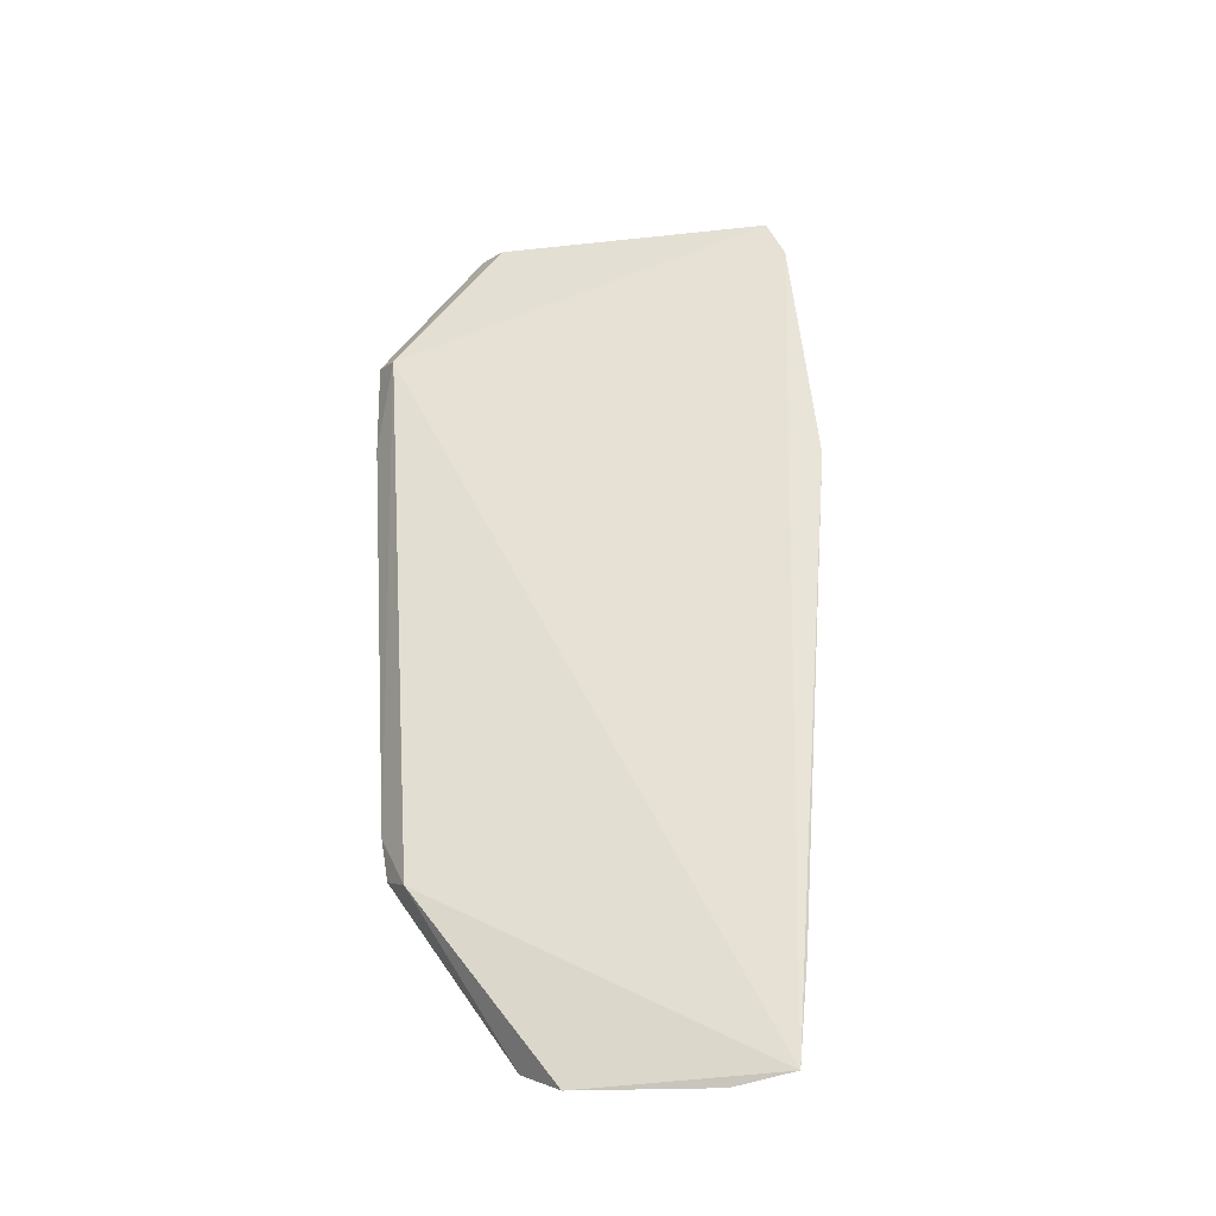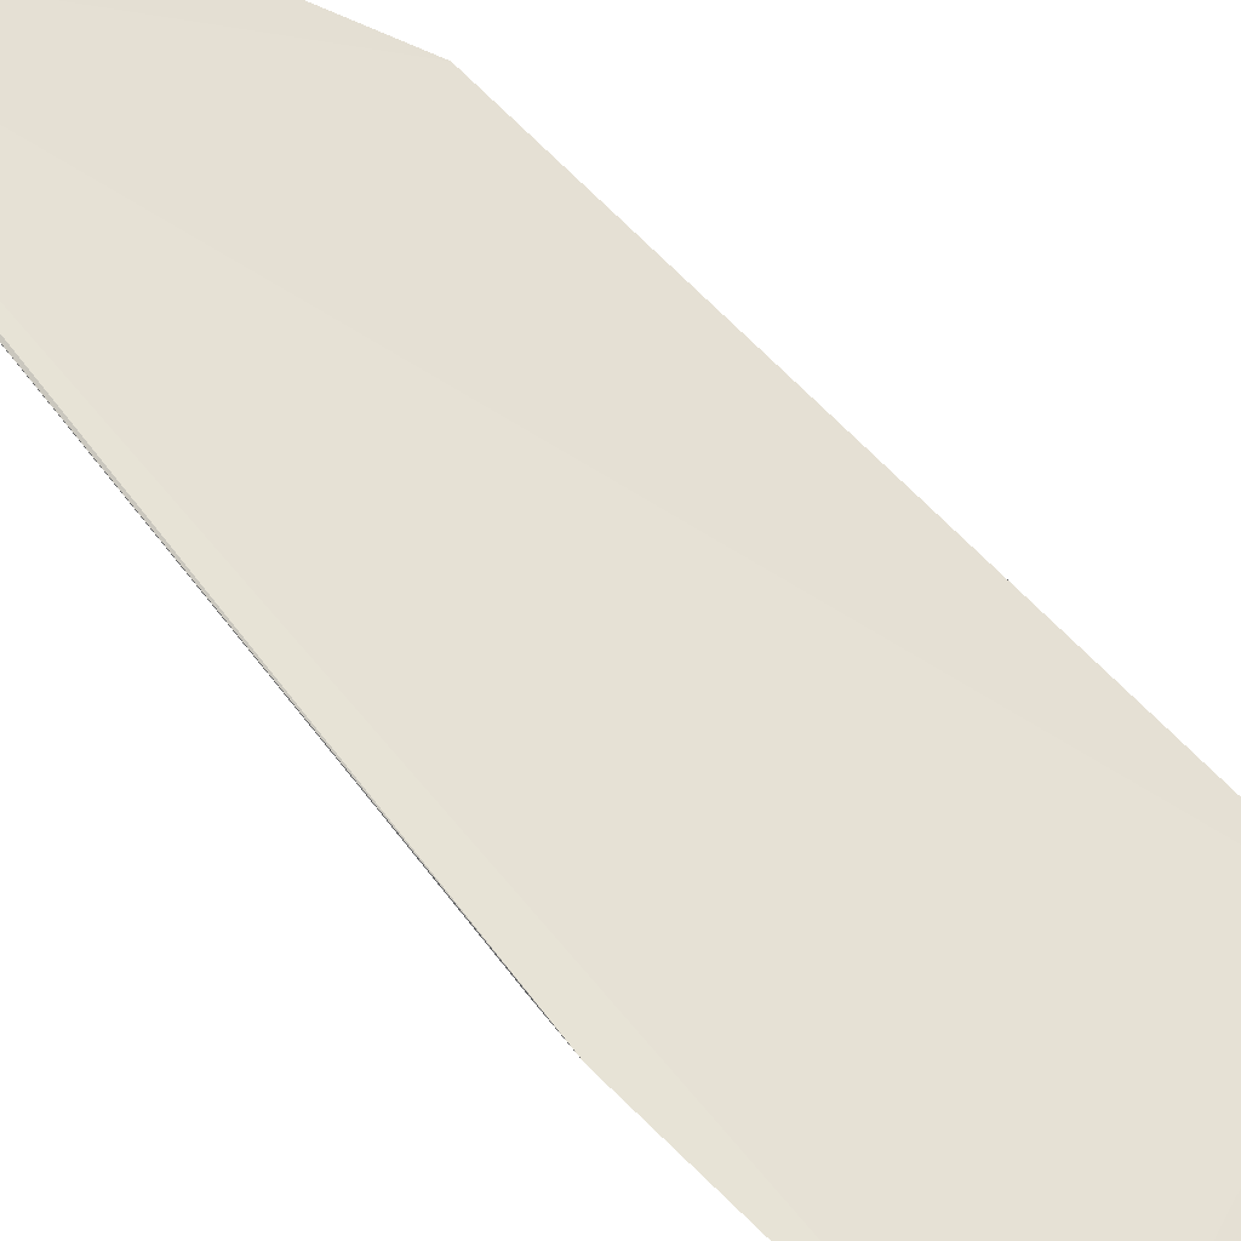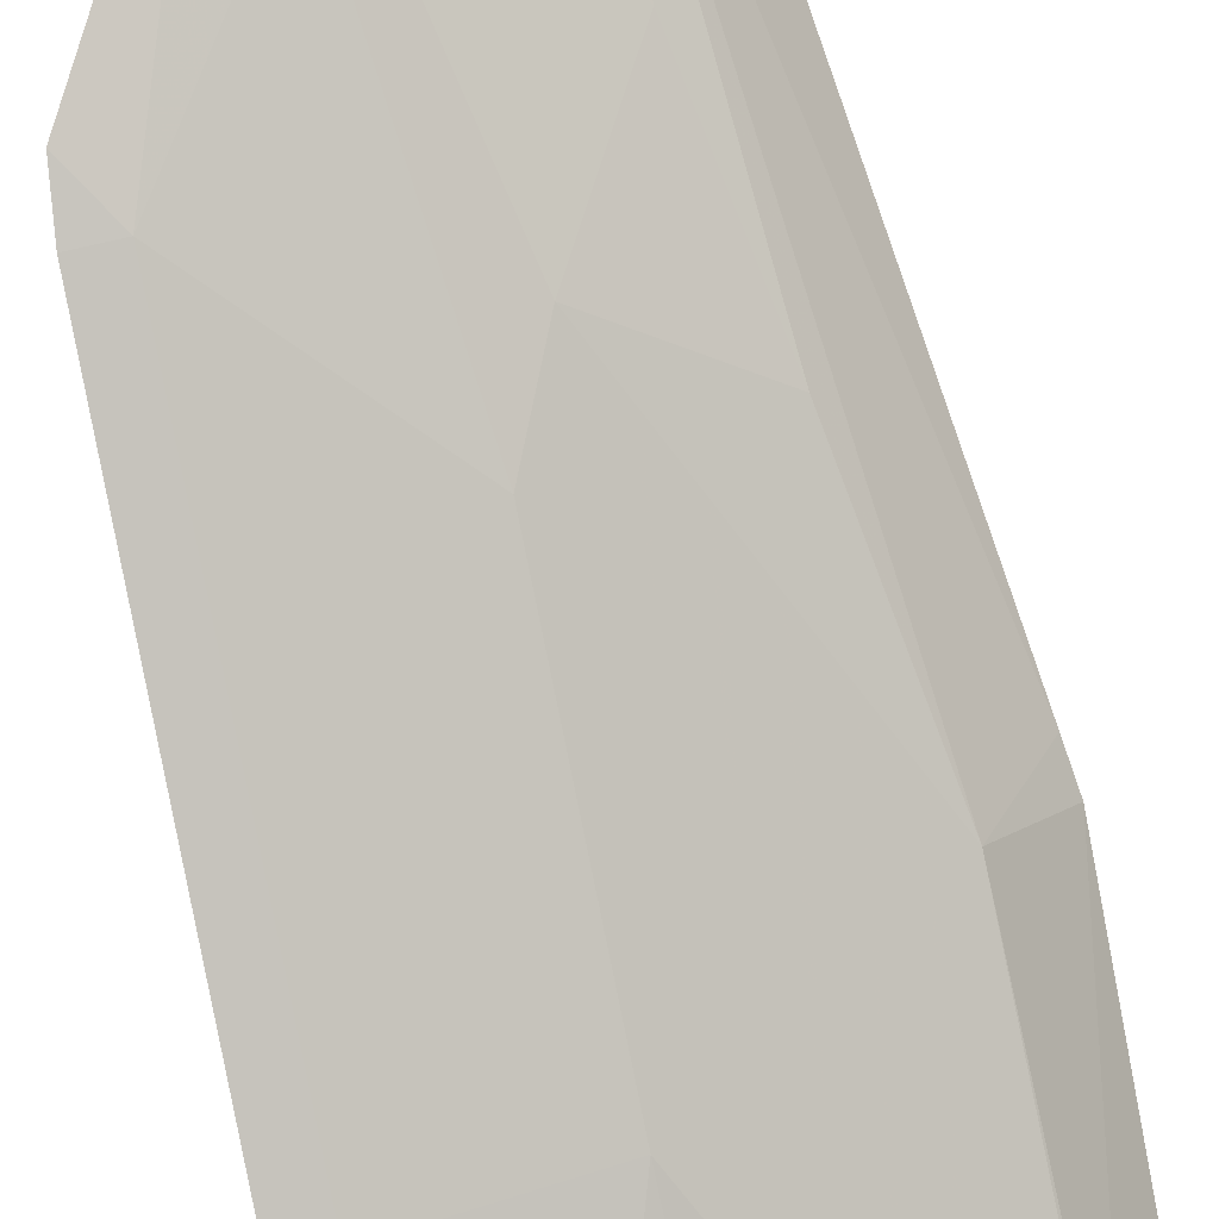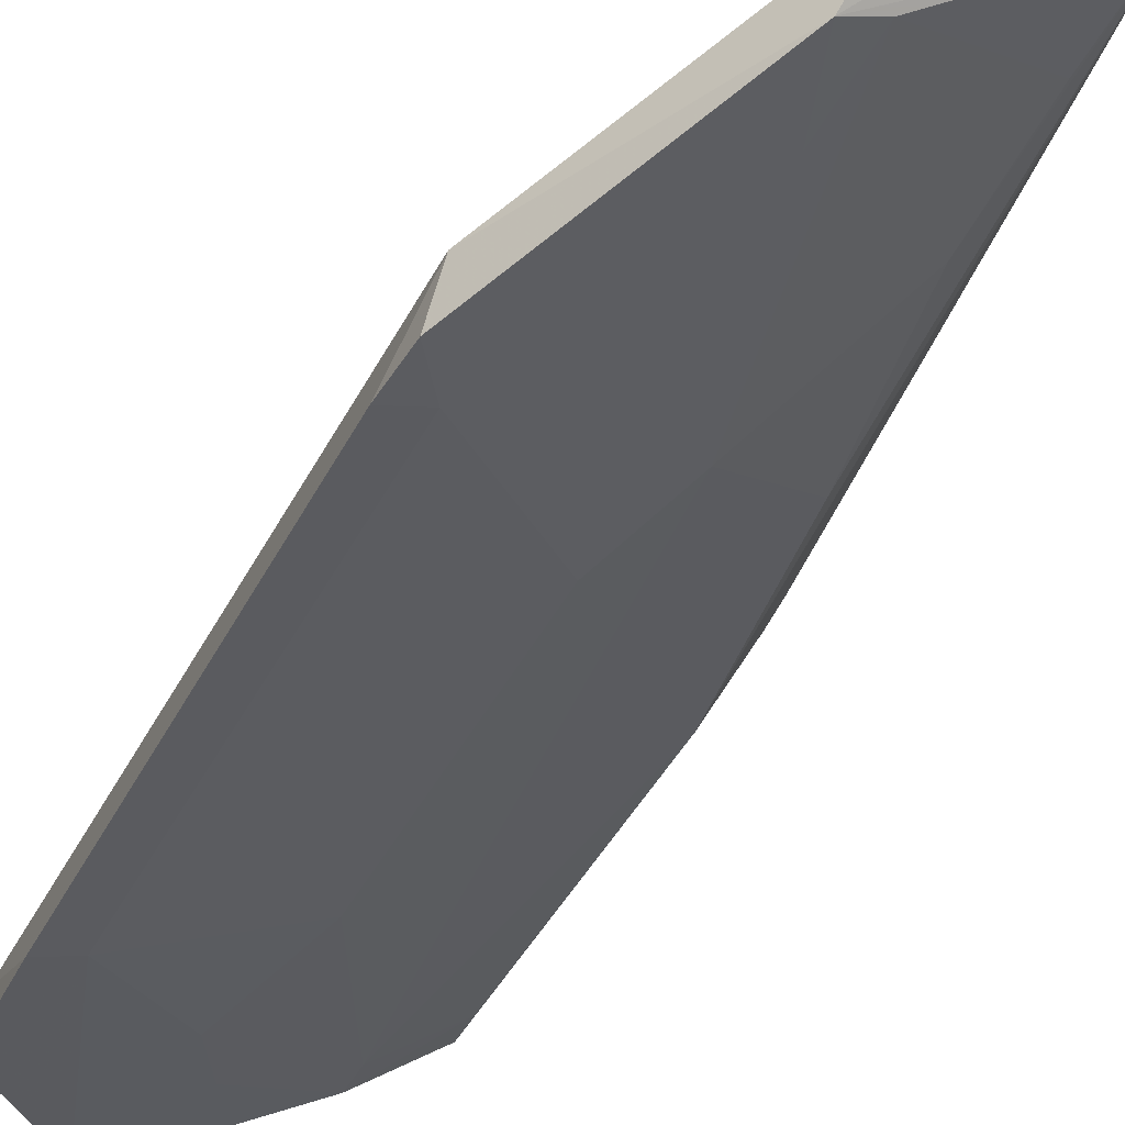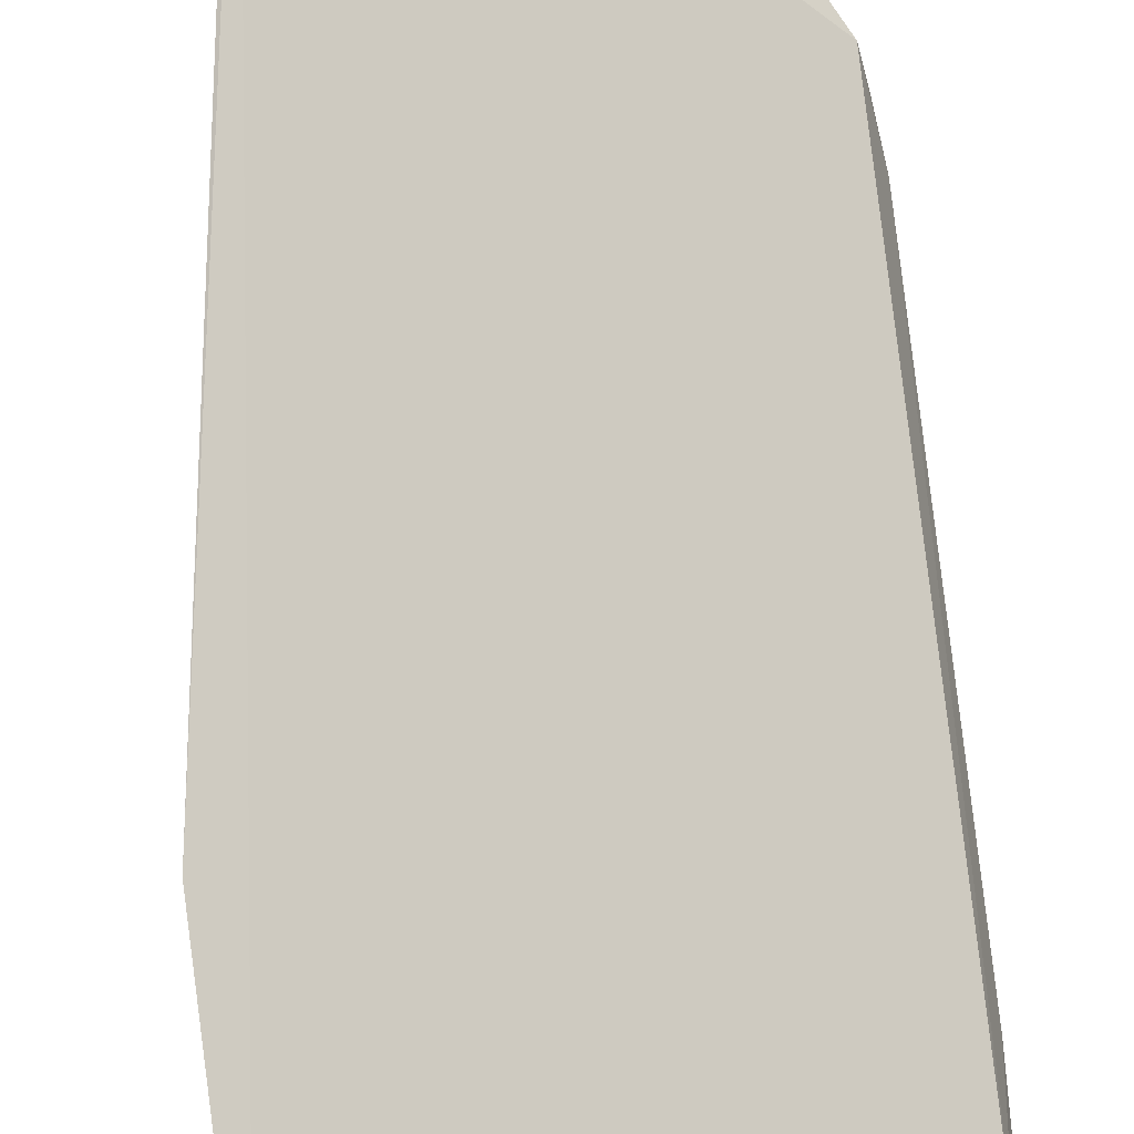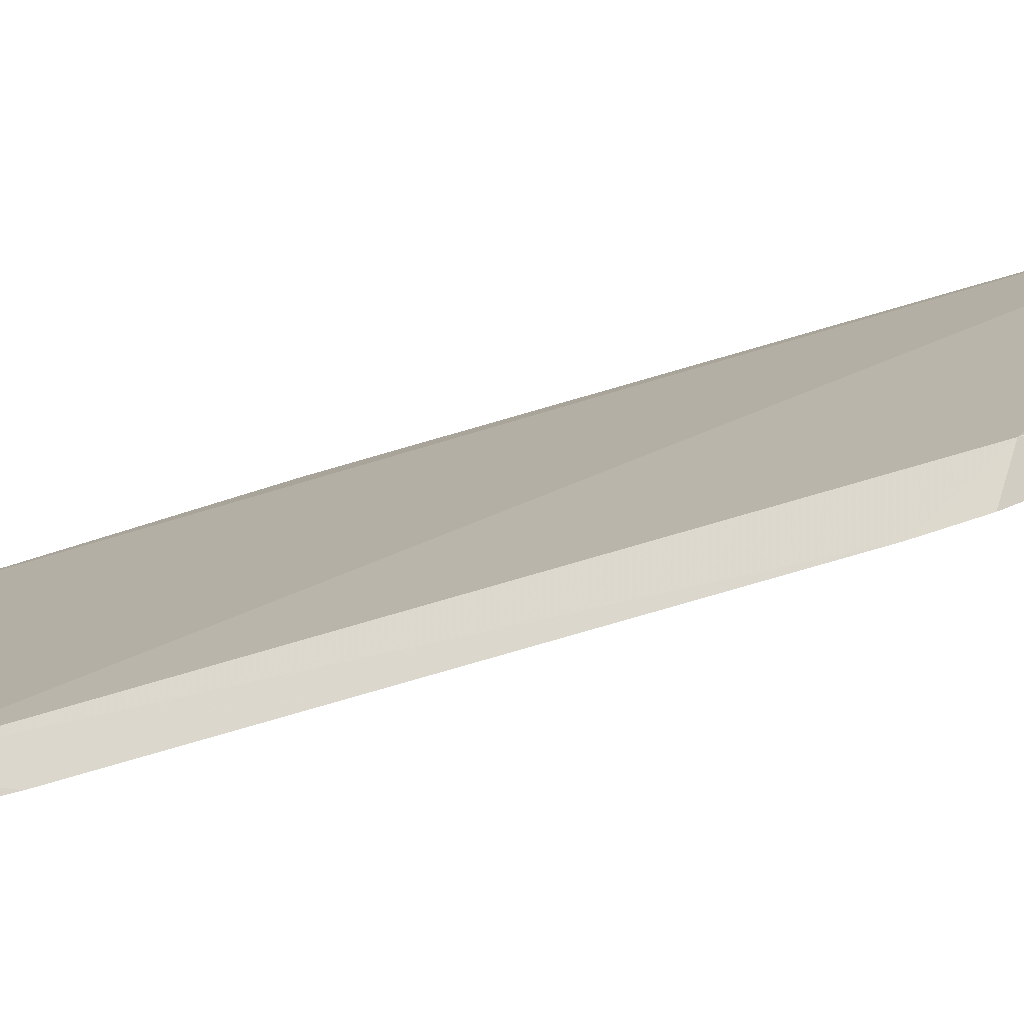
<metadata>
{"format":"obj","ext":"obj","renderer":"f3d","projection":"perspective","resolution":1024,"background":"white","views":[{"elev":-20.6,"azim":163.8,"up":"+Z"},{"elev":57.5,"azim":-47.9,"up":"+Y"},{"elev":-72.0,"azim":-168.4,"up":"+Y"},{"elev":-24.2,"azim":154.6,"up":"+Y"},{"elev":66.6,"azim":-7.0,"up":"+Y"},{"elev":-10.2,"azim":99.3,"up":"+Y"}]}
</metadata>
<code>
v -0.01971 -0.06285 0.1031
v -0.01248 -0.06263 0.09345
v -0.03721 -0.05189 0.1029
v -0.03219 -0.03709 0.0423
v -0.02125 -0.04649 0.04327
v -0.01295 -0.06024 0.09293
v -0.02341 -0.05298 0.06755
v -0.03807 -0.05062 0.1001
v -0.01296 -0.05025 0.05411
v -0.02043 -0.06028 0.1027
v -0.01435 -0.05324 0.05773
v -0.01443 -0.06069 0.08669
v -0.03531 -0.05596 0.1035
v -0.02081 -0.04375 0.0417
v -0.01216 -0.05365 0.05769
v -0.02108 -0.04816 0.04822
v -0.02356 -0.05791 0.0868
v -0.03489 -0.05086 0.08198
v -0.024 -0.06143 0.1034
v -0.01926 -0.04715 0.043
v -0.02884 -0.0392 0.04154
v -0.01221 -0.06112 0.08657
v -0.03008 -0.04596 0.05555
v -0.02123 -0.06041 0.09394
v -0.03832 -0.0459 0.08307
v -0.03049 -0.05819 0.1012
v -0.01244 -0.05276 0.05482
v -0.03034 -0.04153 0.0433
v -0.02563 -0.05066 0.06268
v -0.02368 -0.06056 0.09875
v -0.03509 -0.05559 0.1012
v -0.03062 -0.05865 0.1035
v -0.03004 -0.04348 0.04831
v -0.0324 -0.04831 0.06756
v -0.03339 -0.03864 0.04901
v -0.038 -0.0455 0.08076
f 6 1 2
f 8 6 4
f 8 3 6
f 9 4 6
f 10 6 3
f 10 1 6
f 12 2 1
f 12 7 11
f 13 3 8
f 14 4 9
f 15 9 6
f 16 11 7
f 17 7 12
f 19 10 3
f 19 3 13
f 19 1 10
f 20 14 9
f 20 16 5
f 20 11 16
f 21 4 14
f 21 14 20
f 22 15 6
f 22 6 2
f 22 2 12
f 22 12 11
f 22 11 15
f 24 17 12
f 24 12 1
f 24 1 19
f 25 18 13
f 25 13 8
f 25 8 4
f 27 20 9
f 27 9 15
f 27 15 11
f 27 11 20
f 28 4 21
f 28 21 20
f 28 20 5
f 29 16 7
f 29 26 18
f 29 7 17
f 29 17 26
f 29 23 5
f 29 5 16
f 30 24 19
f 30 17 24
f 30 26 17
f 31 13 18
f 31 18 26
f 32 19 13
f 32 31 26
f 32 13 31
f 32 30 19
f 32 26 30
f 33 28 5
f 33 5 23
f 33 23 28
f 34 28 23
f 34 18 28
f 34 29 18
f 34 23 29
f 35 25 4
f 35 4 28
f 36 28 18
f 36 18 25
f 36 35 28
f 36 25 35

</code>
